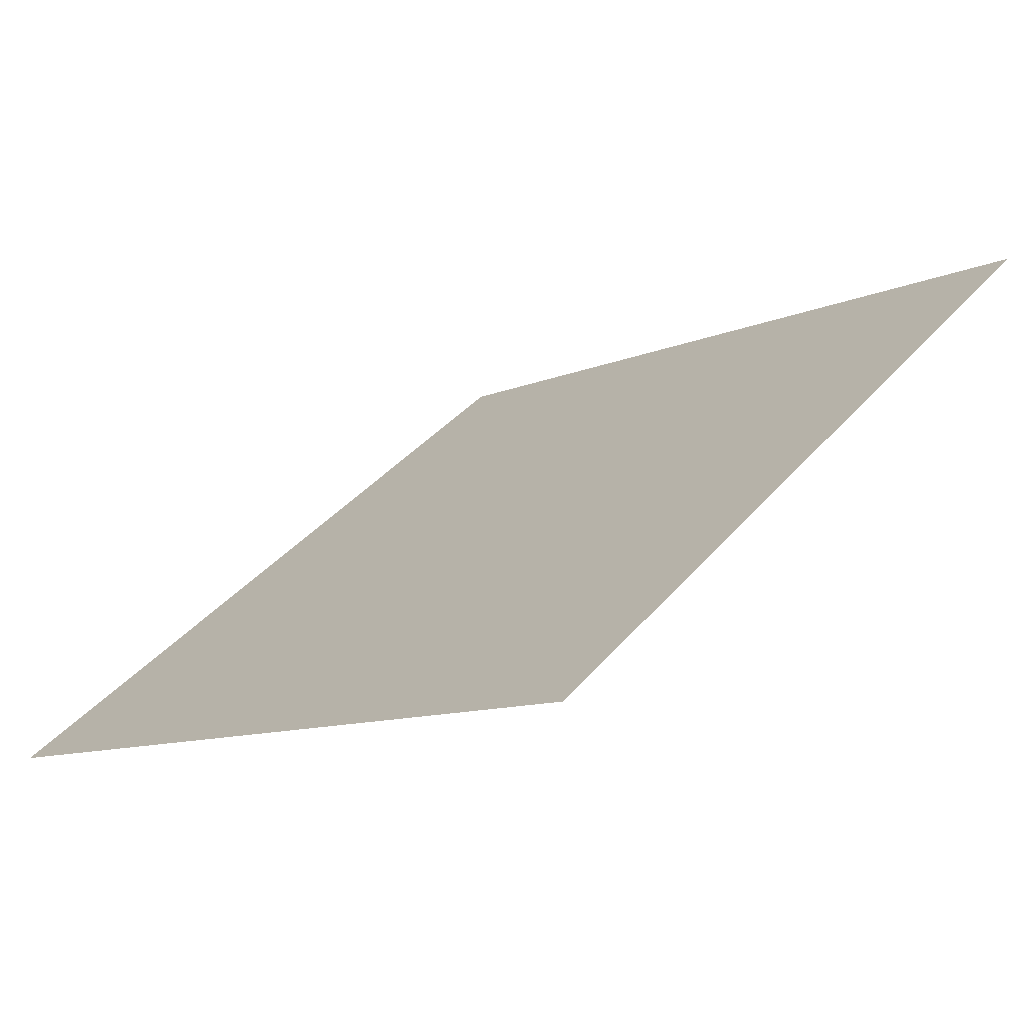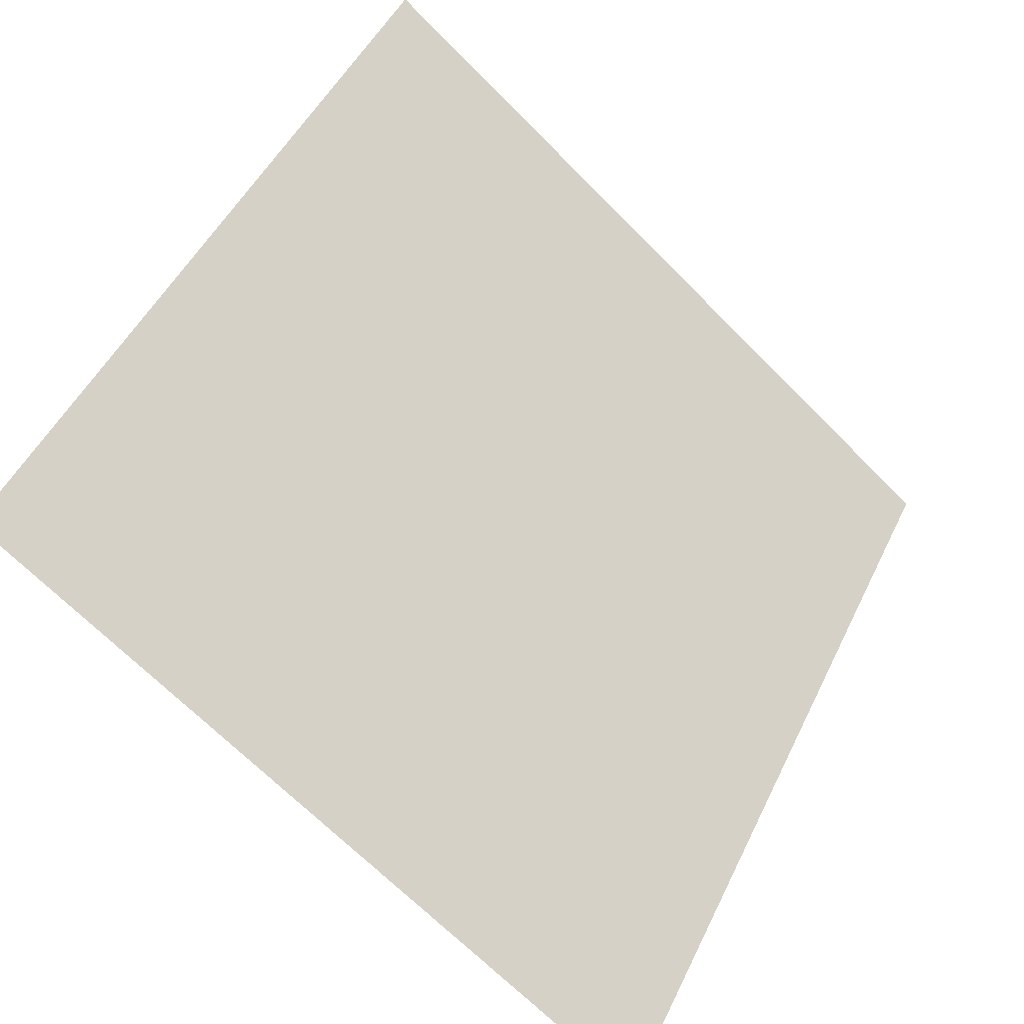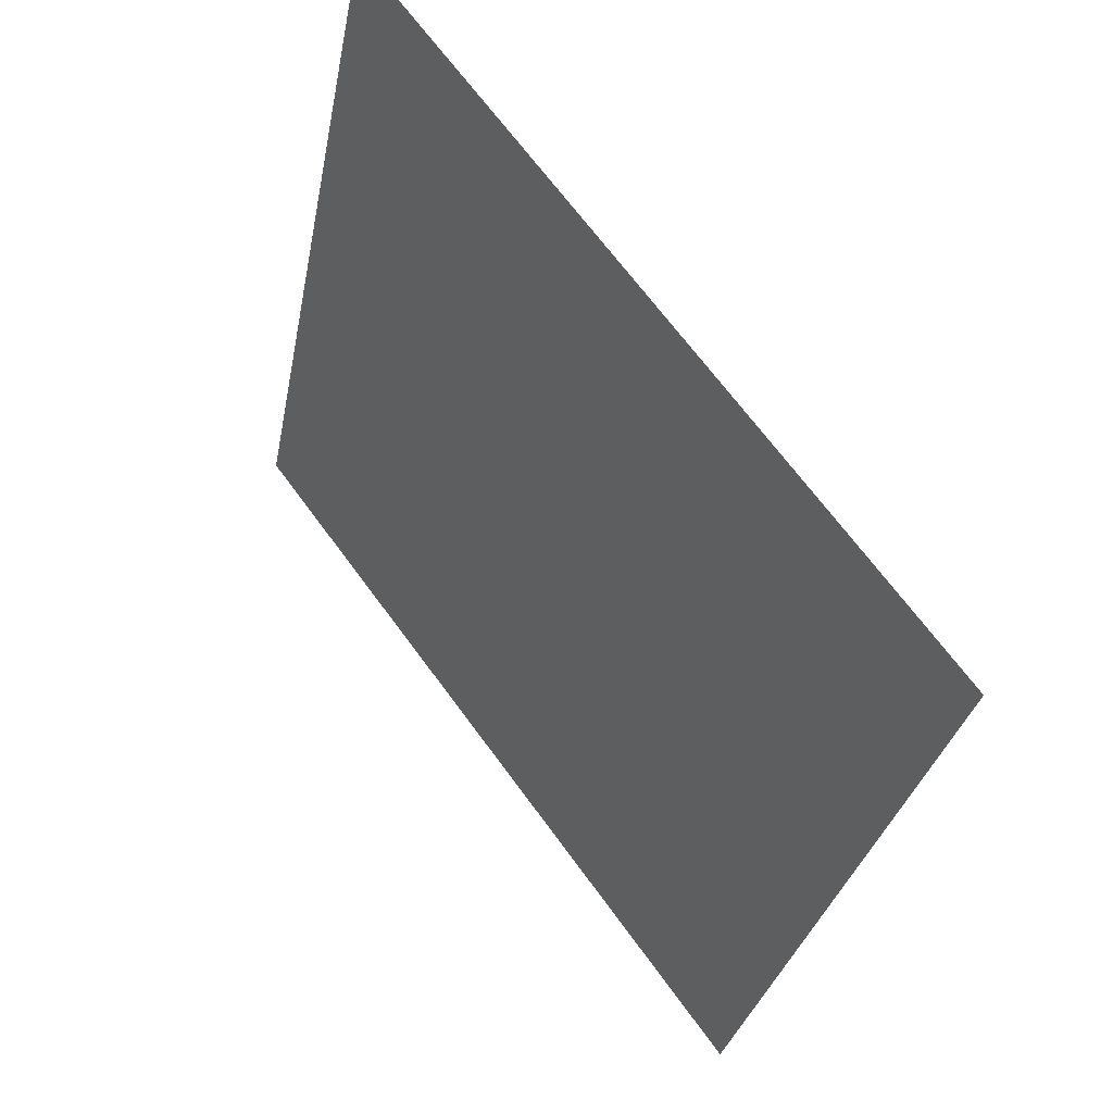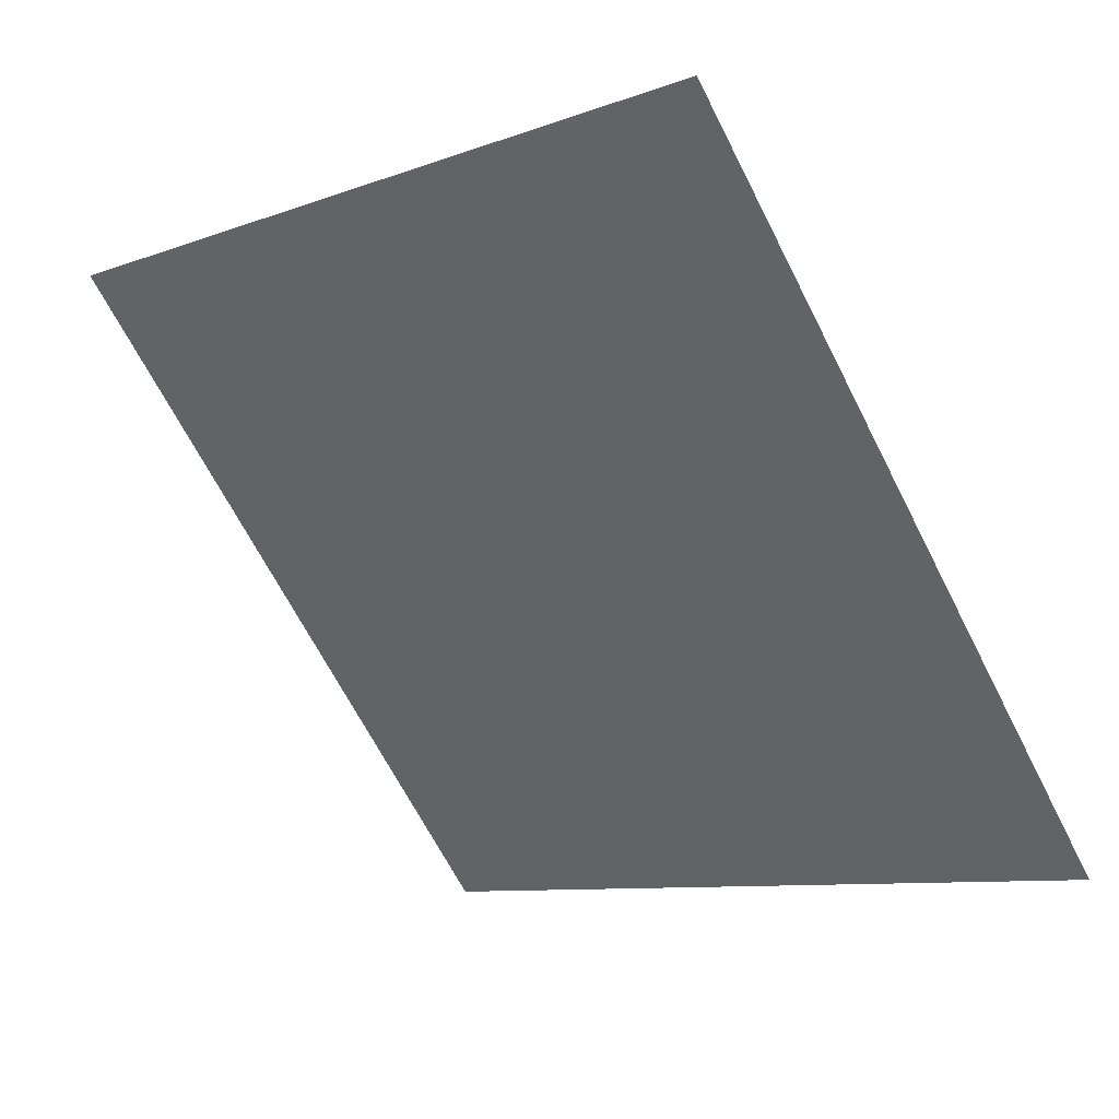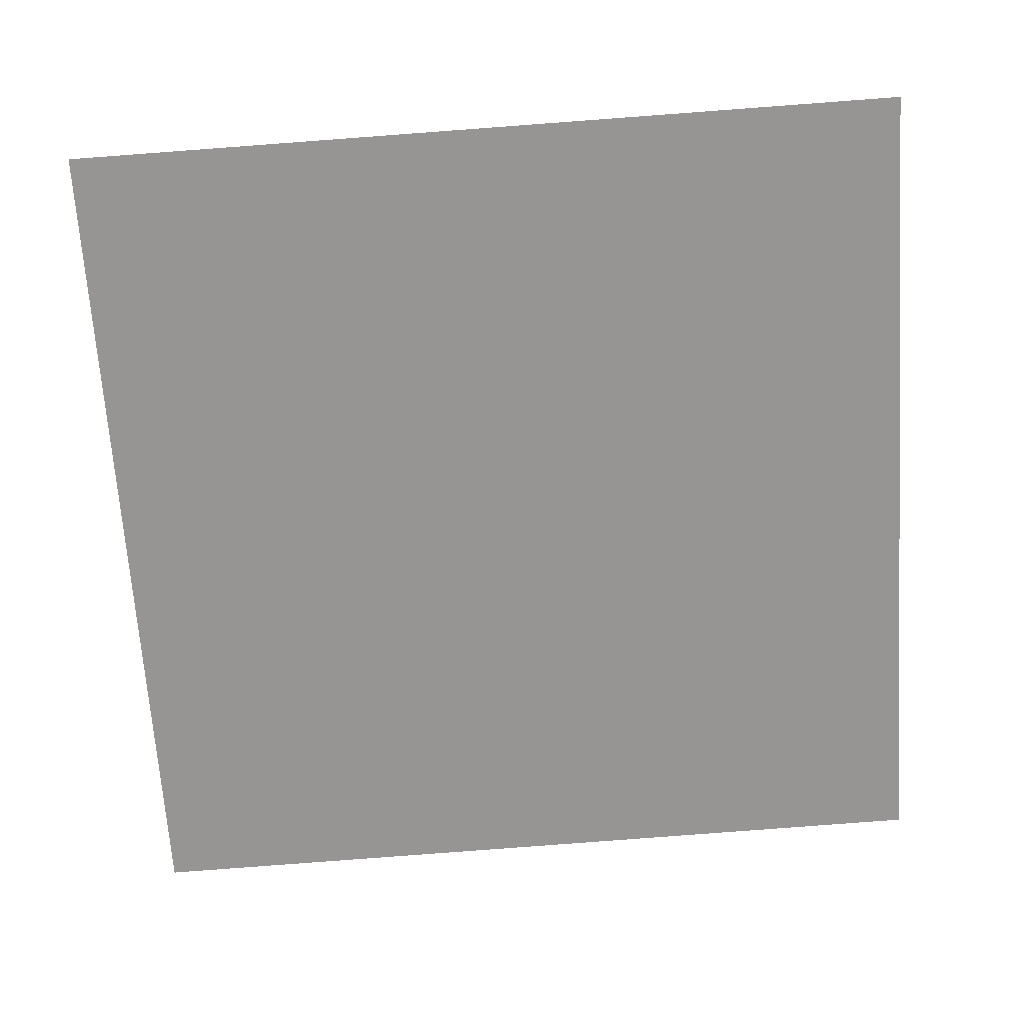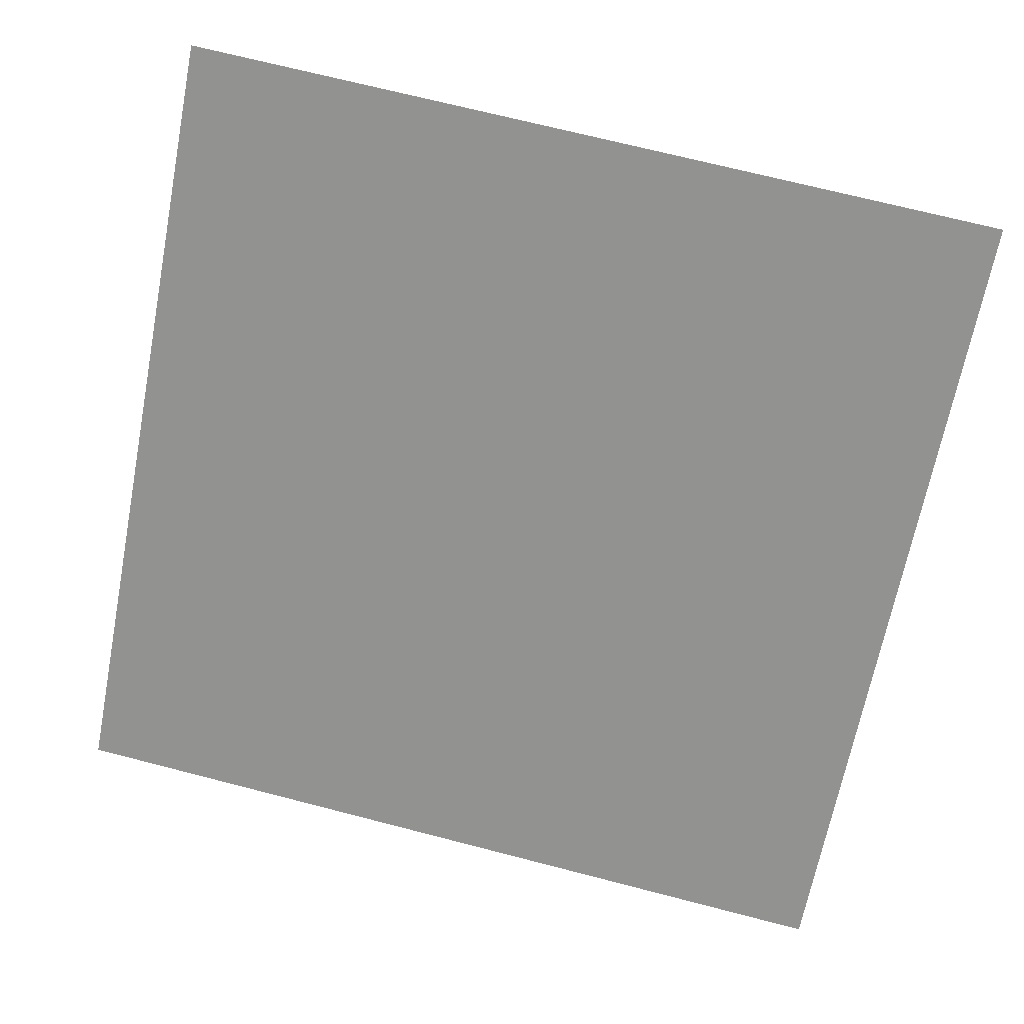
<metadata>
{"format":"obj","ext":"obj","renderer":"f3d","projection":"perspective","resolution":1024,"background":"white","views":[{"elev":-8.9,"azim":-132.3,"up":"+Y"},{"elev":-68.9,"azim":133.3,"up":"+Z"},{"elev":-29.8,"azim":-101.8,"up":"+Z"},{"elev":-68.4,"azim":117.6,"up":"+Y"},{"elev":75.9,"azim":176.5,"up":"+Y"},{"elev":76.1,"azim":-165.1,"up":"+Y"}]}
</metadata>
<code>
v -0.0534 0.5356 0.1712
v -0.05996 0.5357 0.1713
v -0.05984 0.5397 0.1765
v -0.05328 0.5395 0.1764
f 4 3 2 1

</code>
